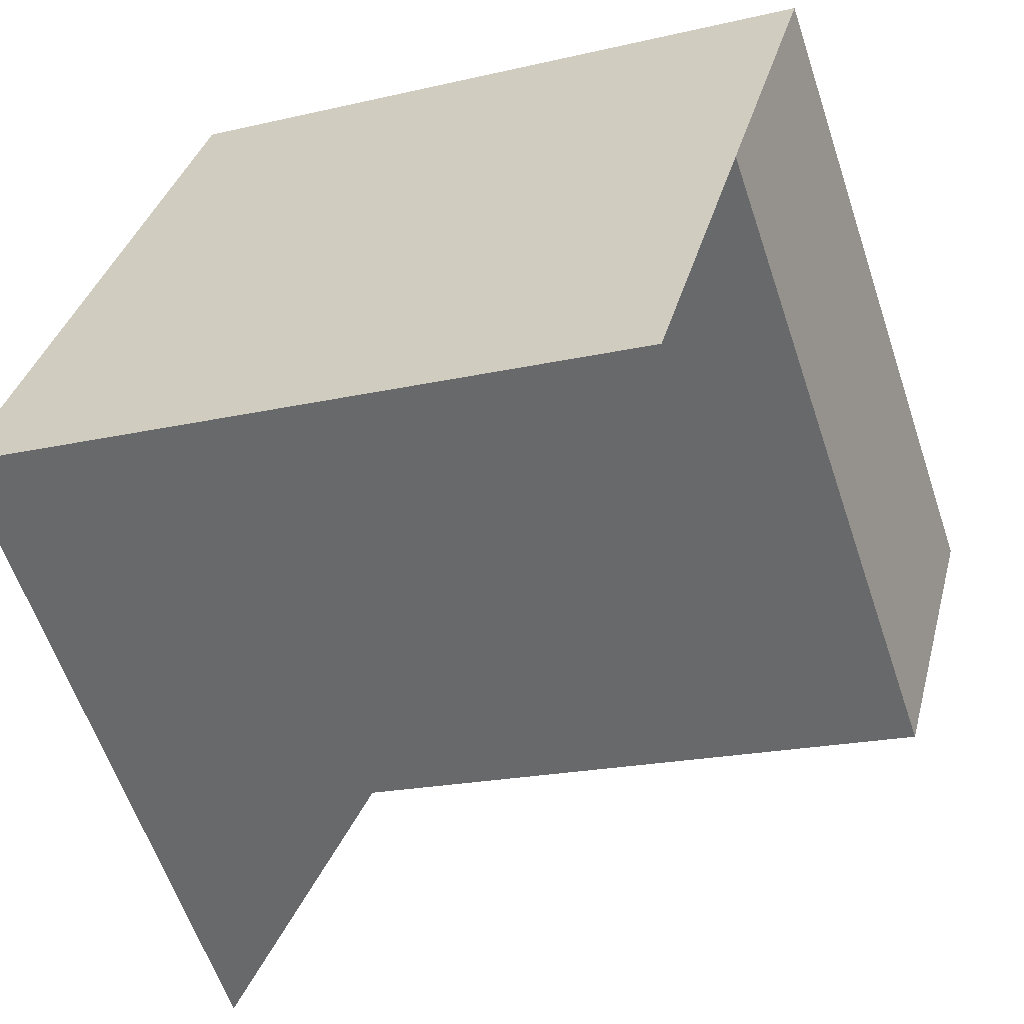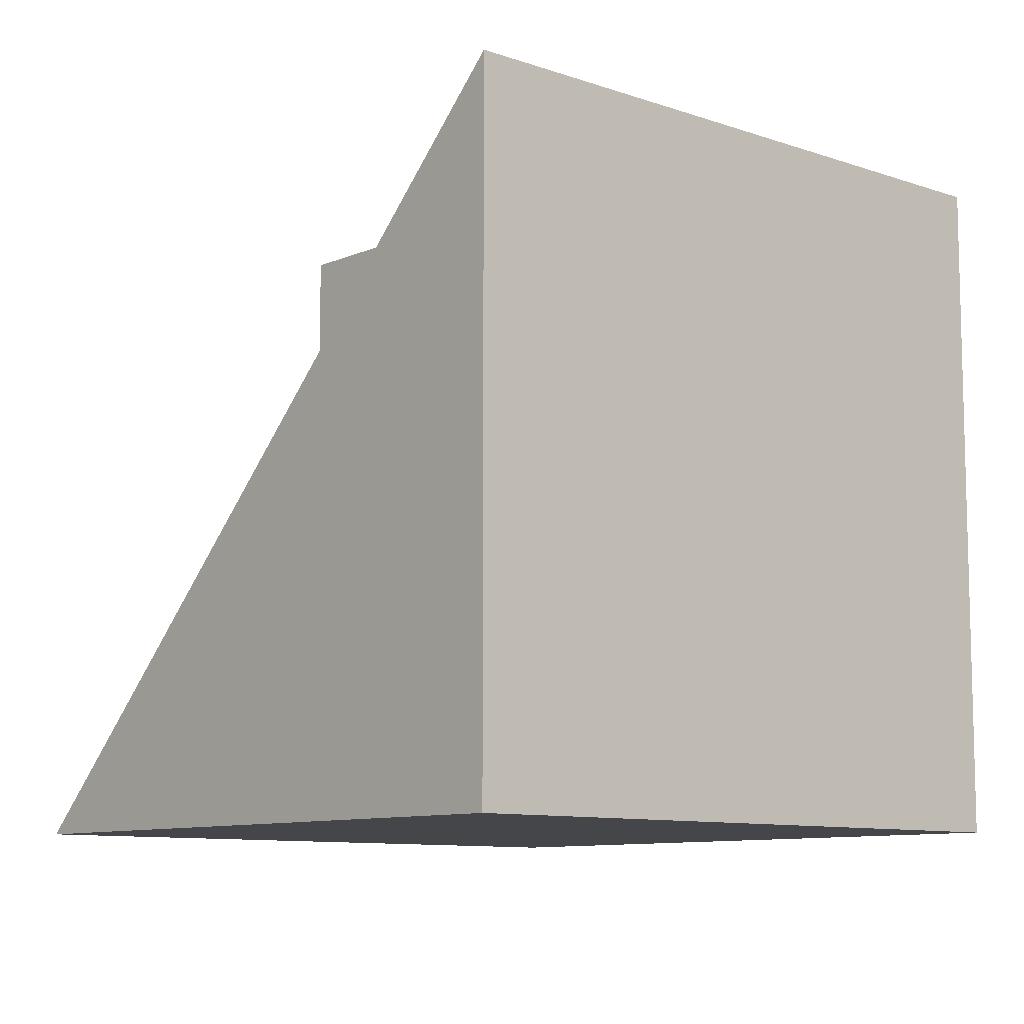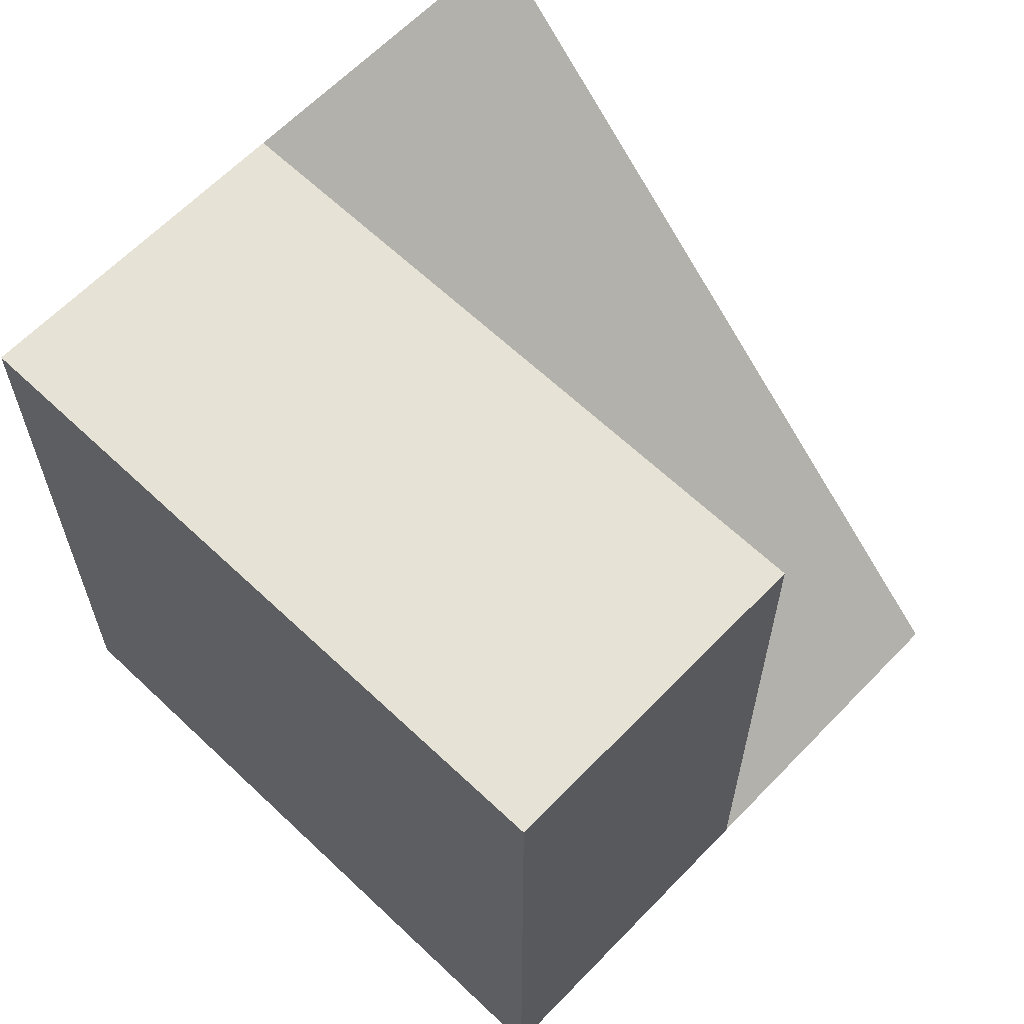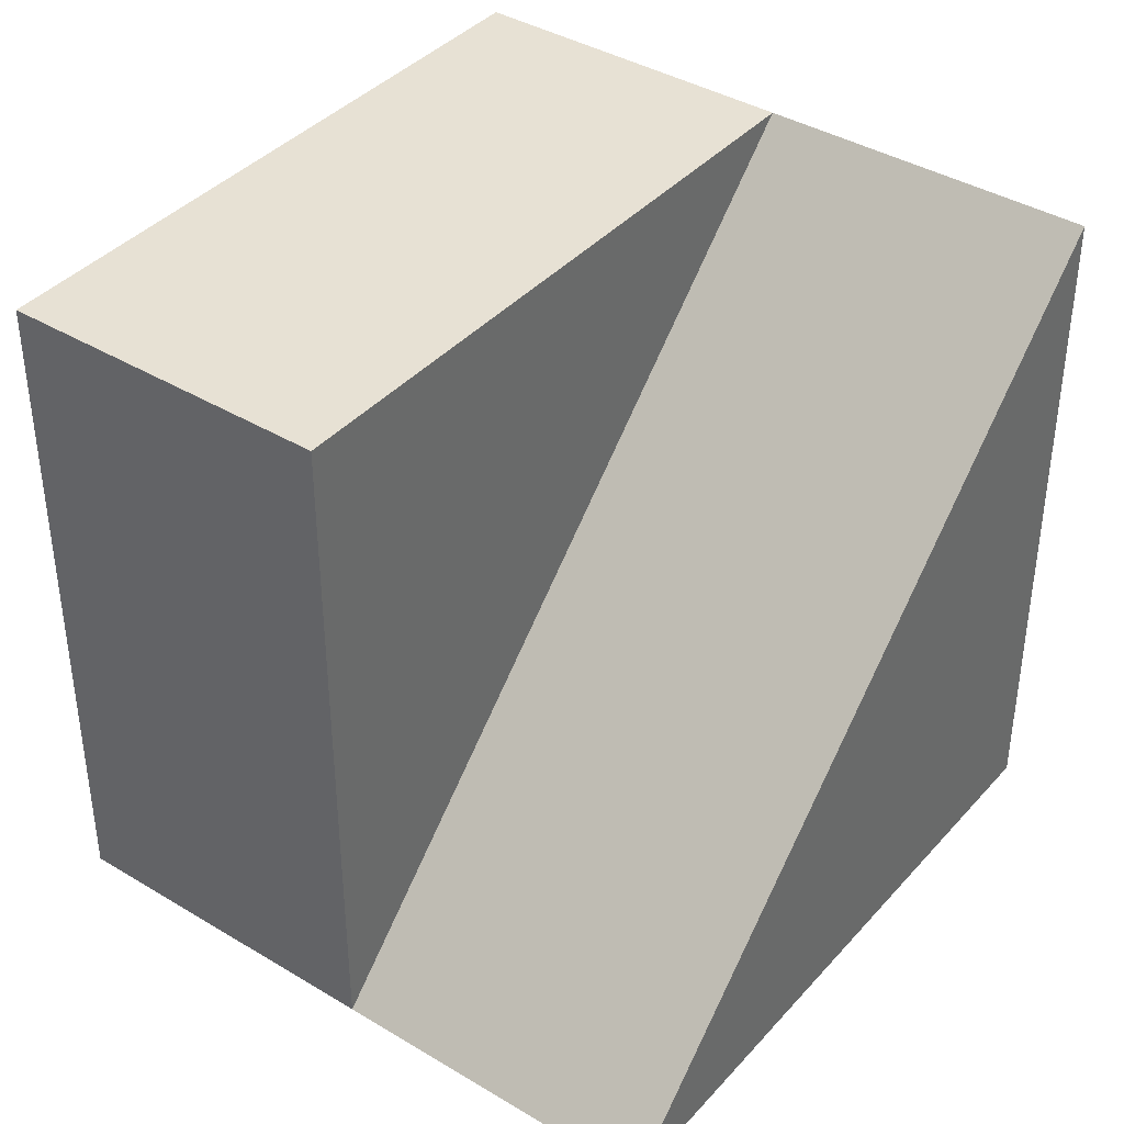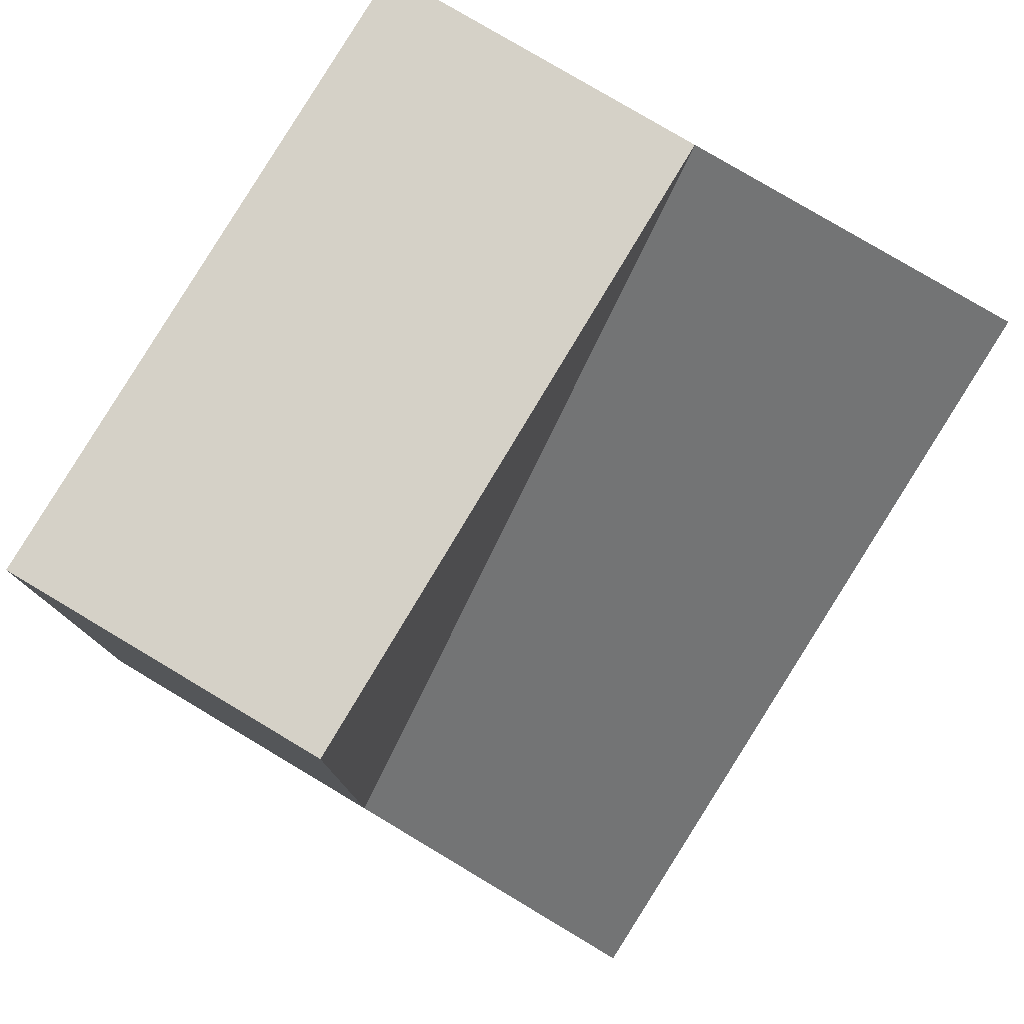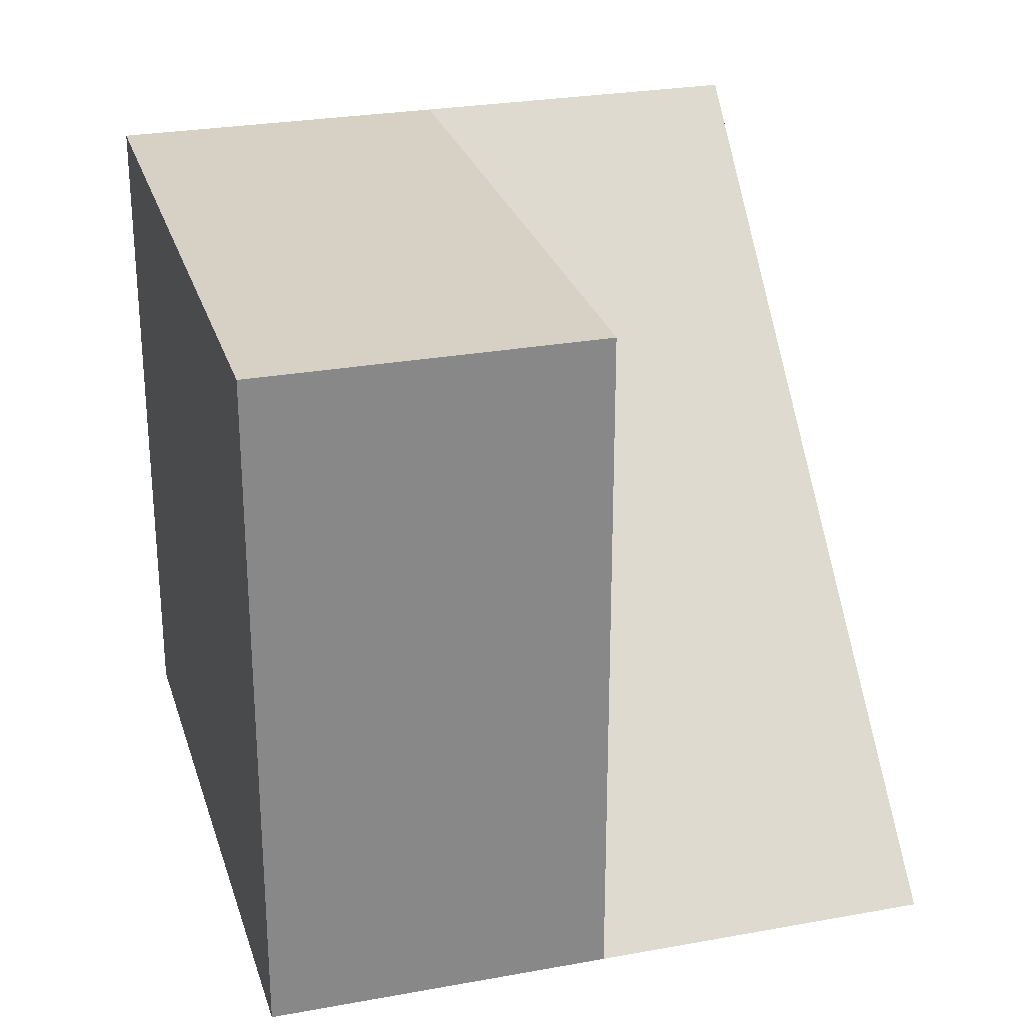
<metadata>
{"format":"obj","ext":"obj","renderer":"f3d","projection":"perspective","resolution":1024,"background":"white","views":[{"elev":-59.9,"azim":18.4,"up":"+Z"},{"elev":-9.5,"azim":-117.0,"up":"+Y"},{"elev":63.0,"azim":58.8,"up":"+Y"},{"elev":39.4,"azim":141.9,"up":"+Y"},{"elev":79.4,"azim":135.8,"up":"+Y"},{"elev":27.0,"azim":89.2,"up":"+Y"}]}
</metadata>
<code>
o TestObject1
v 0.2412 -0.5 -0.4659
v -0.7247 -0.5 -0.2071
v -0.7247 0.5 -0.2071
v 0.3706 0.5 0.01704
v 0.5 0.5 0.5
v 0.3706 -0.5 0.01704
v 0.5 -0.5 0.5
v -0.4659 -0.5 0.7588
v -0.5953 0.5 0.2759
v -0.4659 0.5 0.7588
f 1 2 3
f 4 5 6
f 6 5 7
f 7 8 6
f 6 8 2
f 6 2 1
f 3 2 9
f 9 2 8
f 9 8 10
f 9 10 4
f 4 10 5
f 10 8 5
f 5 8 7
f 9 6 3
f 3 6 1
f 6 9 4

</code>
